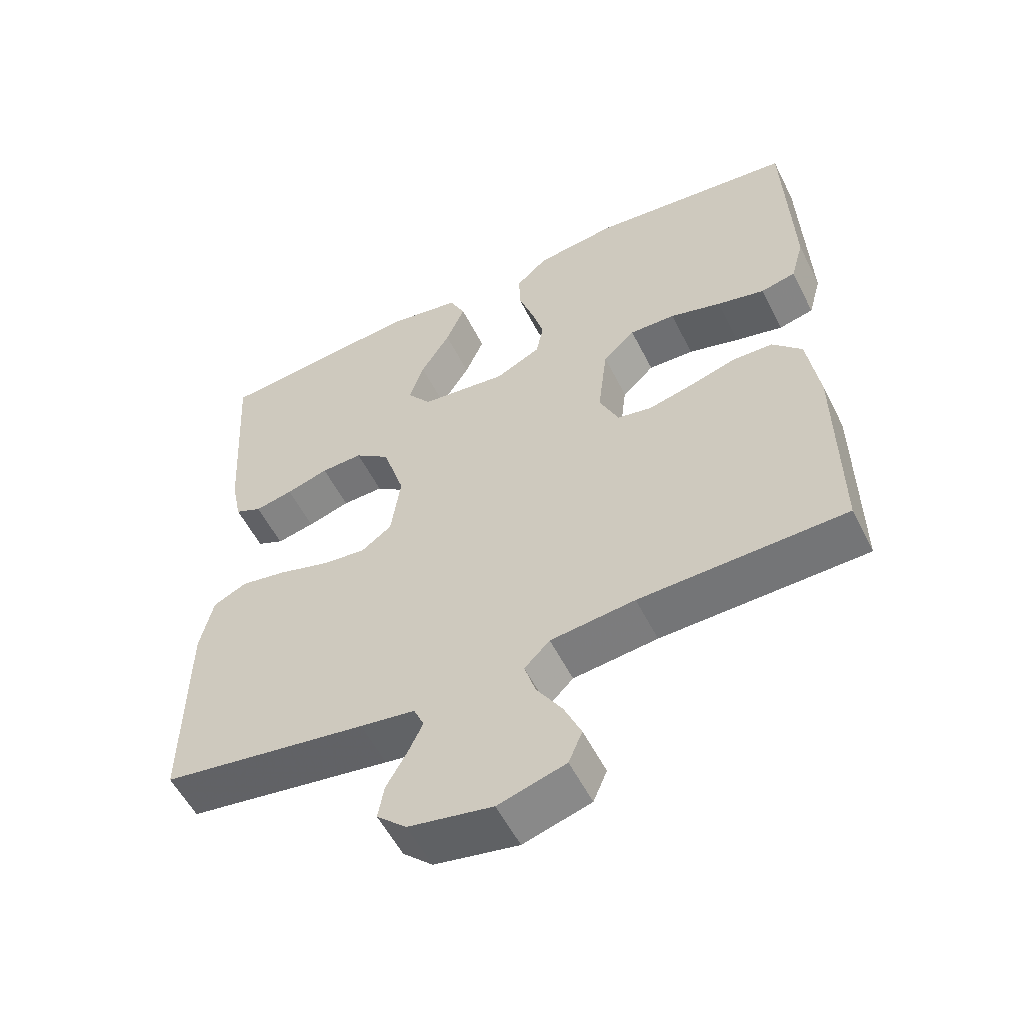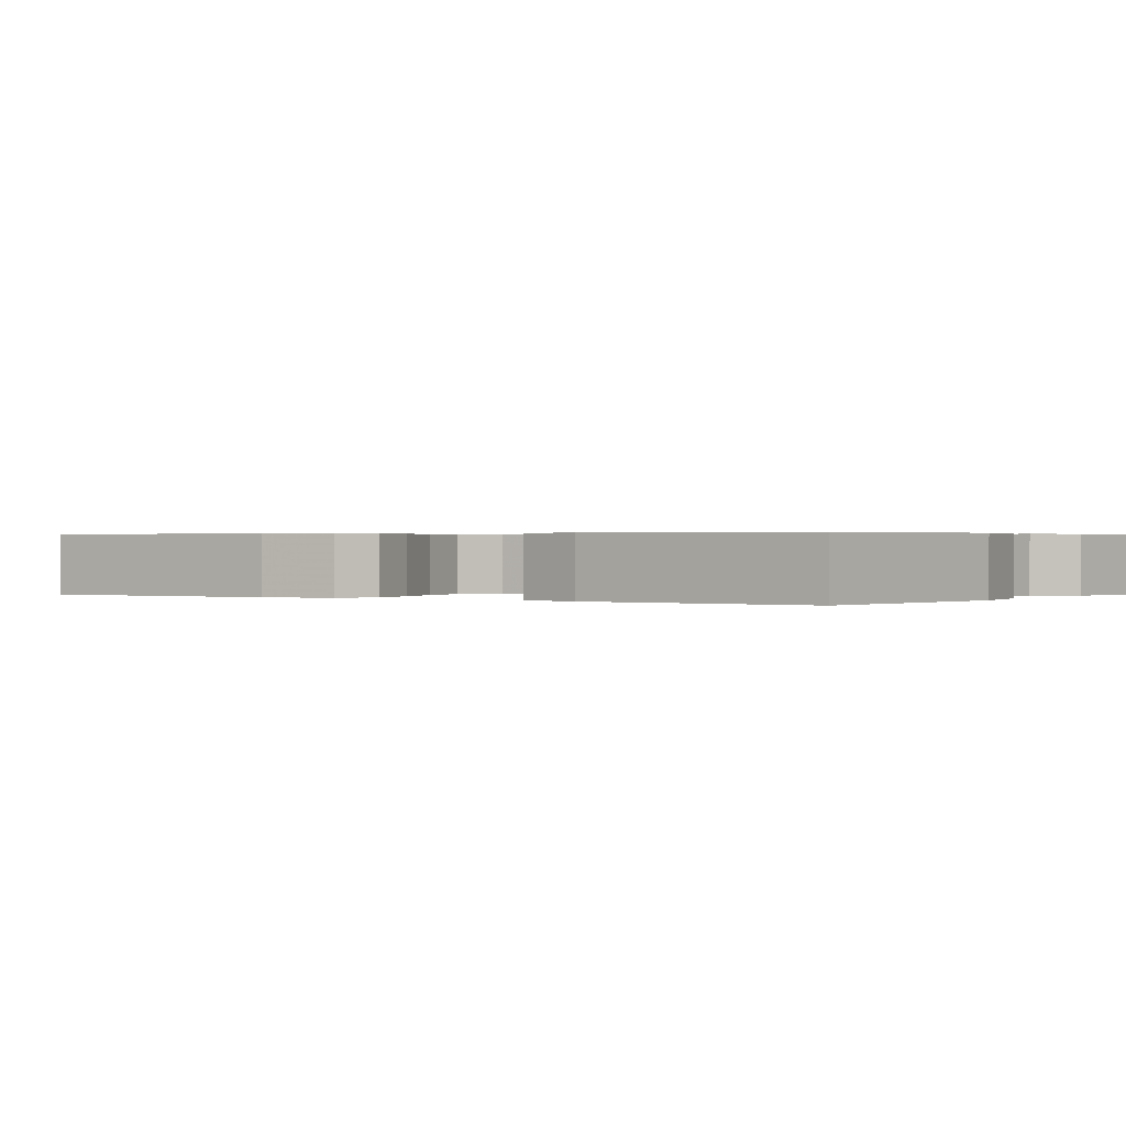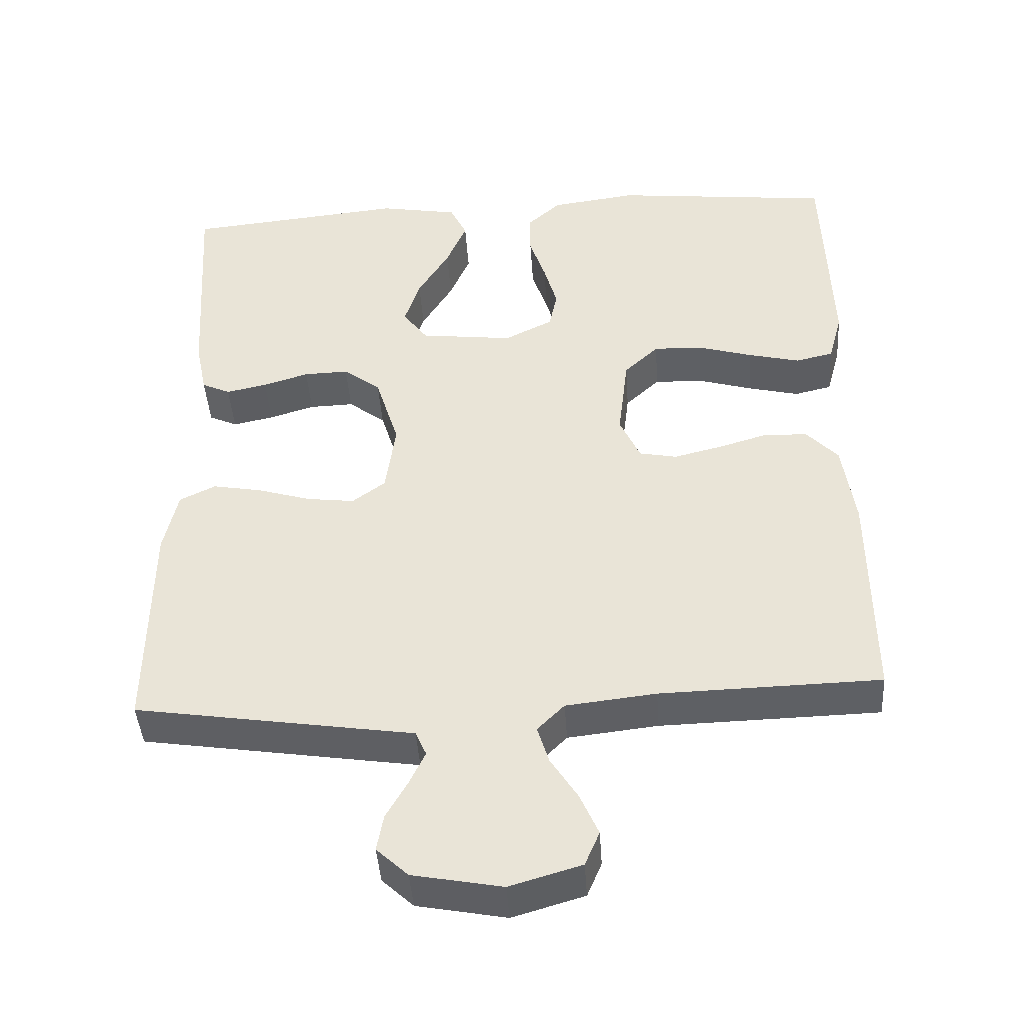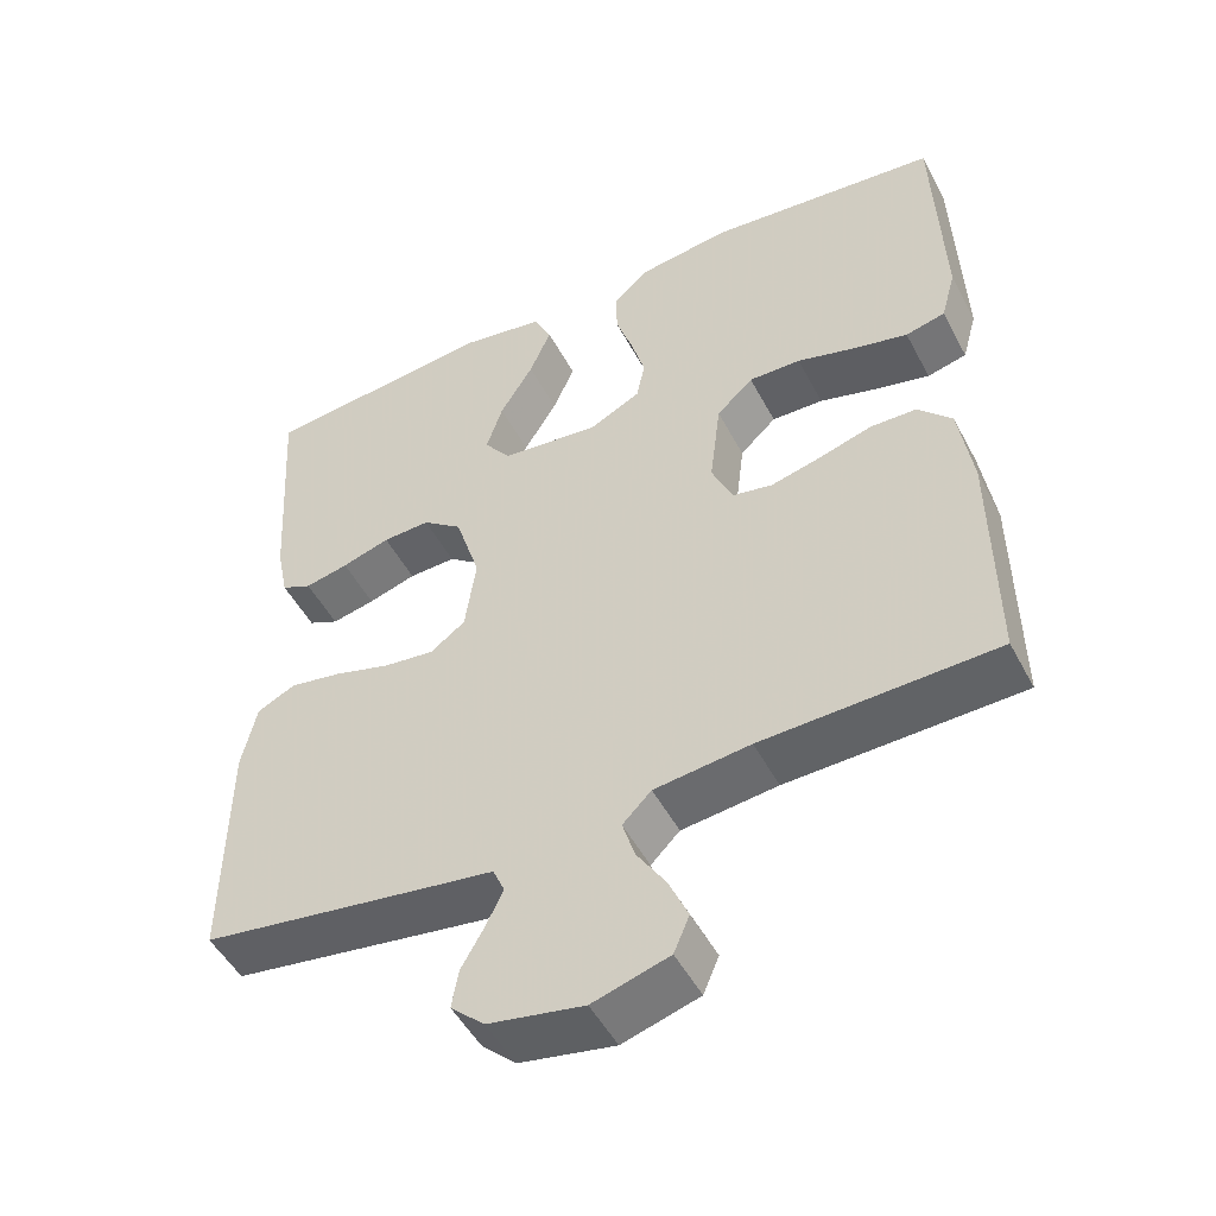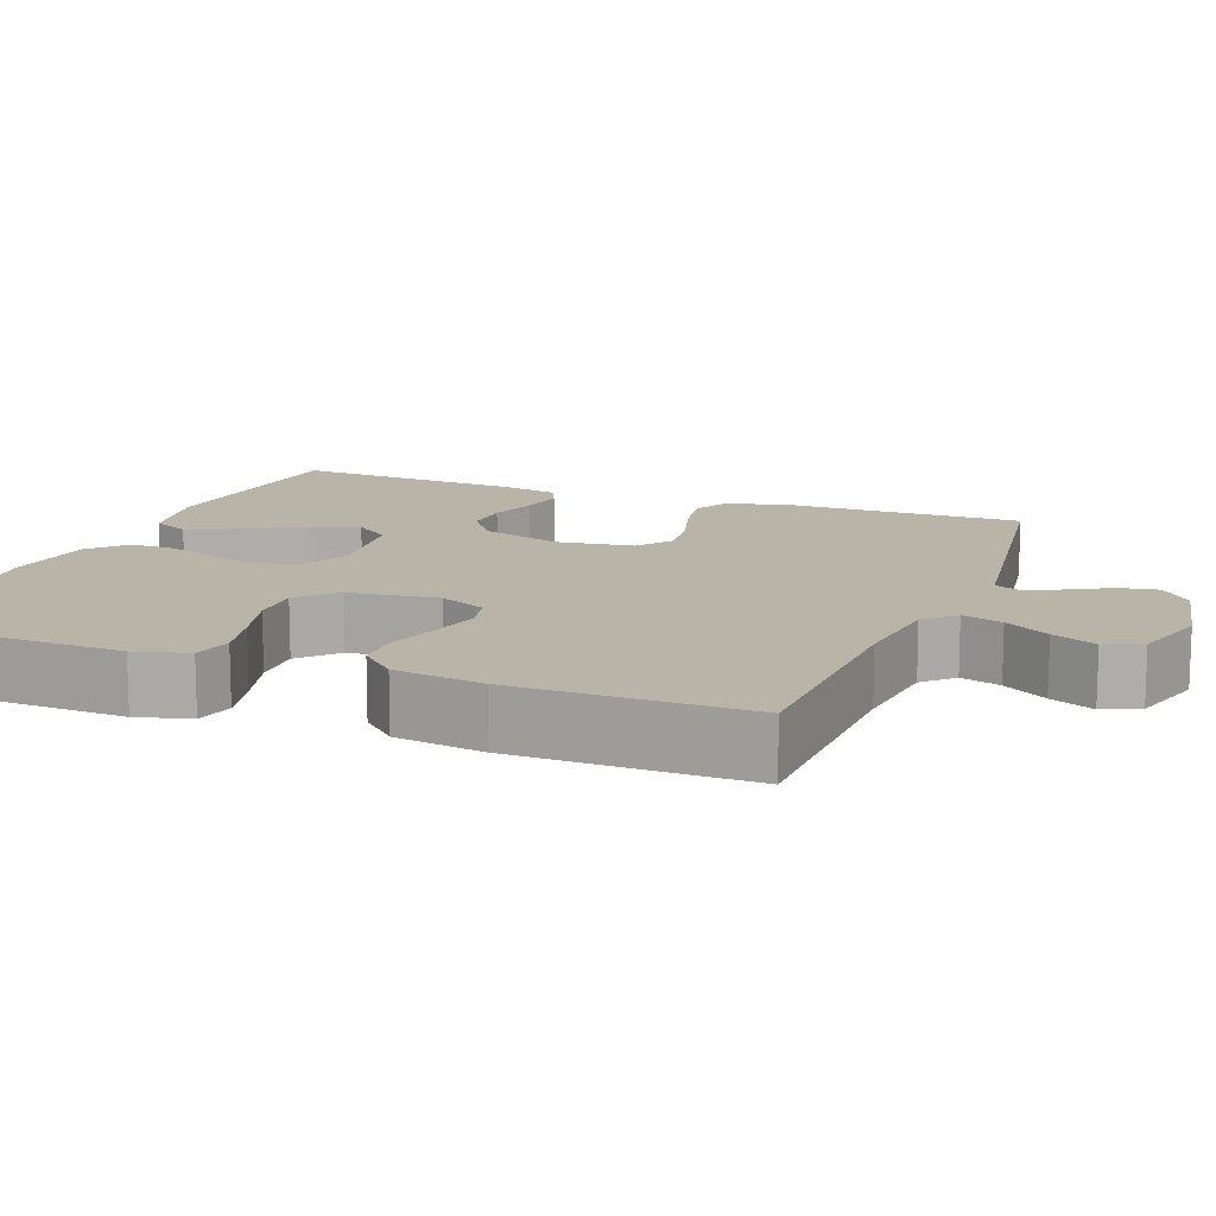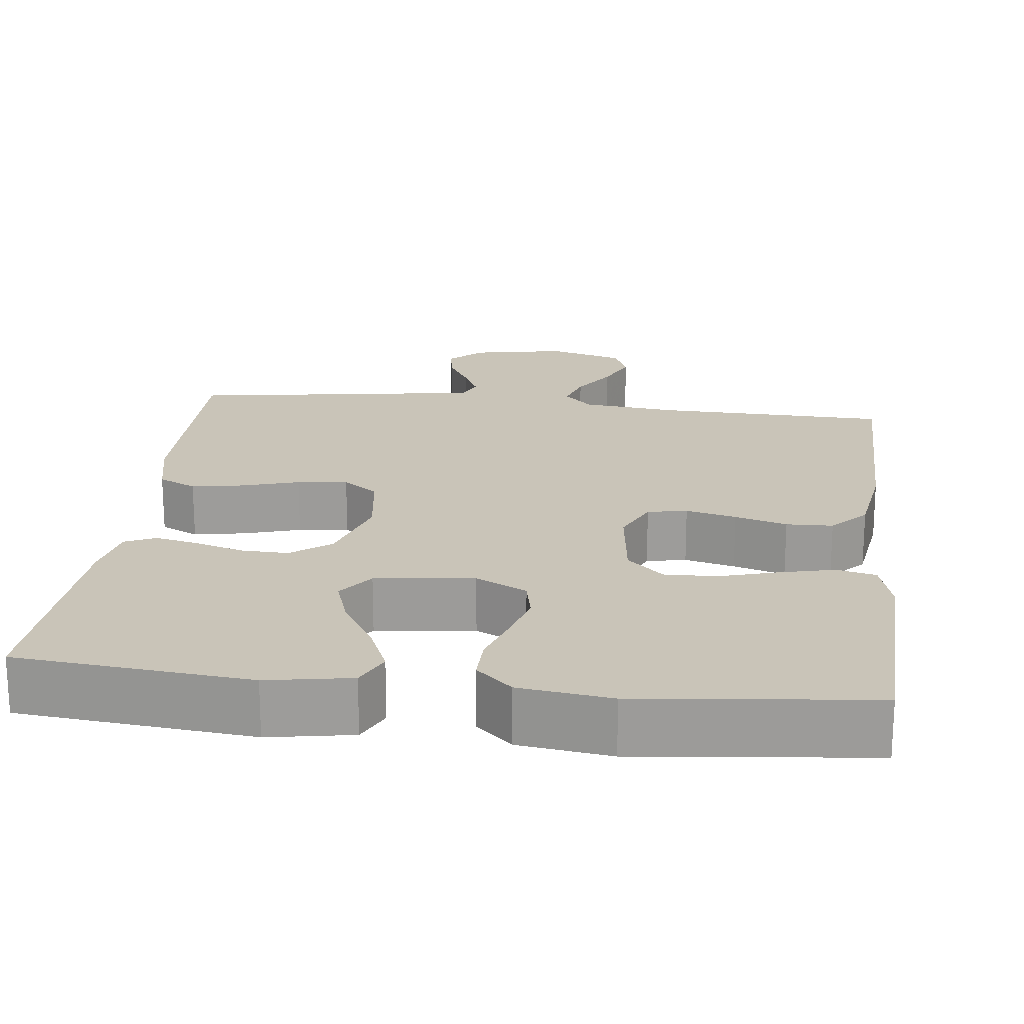
<metadata>
{"format":"obj","ext":"obj","renderer":"f3d","projection":"perspective","resolution":1024,"background":"white","views":[{"elev":-55.6,"azim":26.5,"up":"+Z"},{"elev":0.4,"azim":-56.6,"up":"+Y"},{"elev":-43.0,"azim":3.7,"up":"+Z"},{"elev":-50.0,"azim":27.2,"up":"+Z"},{"elev":13.0,"azim":111.2,"up":"+Y"},{"elev":20.2,"azim":6.7,"up":"+Y"}]}
</metadata>
<code>
v 0.5 0.07 0.5
v 0.51 0.07 0.2
v 0.491 0.07 0.131
v 0.44 0.07 0.119
v 0.37 0.07 0.136
v 0.295 0.07 0.158
v 0.228 0.07 0.16
v 0.181 0.07 0.116
v 0.167 0.07 0
v 0.195 0.07 -0.062
v 0.246 0.07 -0.072
v 0.311 0.07 -0.056
v 0.378 0.07 -0.036
v 0.438 0.07 -0.038
v 0.481 0.07 -0.084
v 0.498 0.07 -0.2
v 0.5 0.07 -0.5
v 0.2 0.07 -0.508
v 0.077 0.07 -0.522
v 0.04 0.07 -0.559
v 0.056 0.07 -0.611
v 0.093 0.07 -0.669
v 0.118 0.07 -0.726
v 0.098 0.07 -0.773
v 0 0.07 -0.802
v -0.122 0.07 -0.779
v -0.165 0.07 -0.739
v -0.156 0.07 -0.689
v -0.127 0.07 -0.638
v -0.105 0.07 -0.592
v -0.12 0.07 -0.558
v -0.2 0.07 -0.546
v -0.5 0.07 -0.5
v -0.497 0.07 -0.2
v -0.478 0.07 -0.114
v -0.429 0.07 -0.09
v -0.362 0.07 -0.102
v -0.289 0.07 -0.124
v -0.224 0.07 -0.132
v -0.179 0.07 -0.099
v -0.165 0.07 0
v -0.197 0.07 0.103
v -0.248 0.07 0.142
v -0.309 0.07 0.14
v -0.371 0.07 0.121
v -0.427 0.07 0.109
v -0.466 0.07 0.127
v -0.481 0.07 0.2
v -0.5 0.07 0.5
v -0.2 0.07 0.53
v -0.092 0.07 0.511
v -0.069 0.07 0.463
v -0.097 0.07 0.397
v -0.14 0.07 0.326
v -0.161 0.07 0.261
v -0.127 0.07 0.215
v 0 0.07 0.2
v 0.066 0.07 0.233
v 0.077 0.07 0.286
v 0.059 0.07 0.35
v 0.037 0.07 0.416
v 0.036 0.07 0.474
v 0.082 0.07 0.516
v 0.2 0.07 0.532
v 0.5 0 0.5
v 0.51 0 0.2
v 0.491 0 0.131
v 0.44 0 0.119
v 0.37 0 0.136
v 0.295 0 0.158
v 0.228 0 0.16
v 0.181 0 0.116
v 0.167 0 0
v 0.195 0 -0.062
v 0.246 0 -0.072
v 0.311 0 -0.056
v 0.378 0 -0.036
v 0.438 0 -0.038
v 0.481 0 -0.084
v 0.498 0 -0.2
v 0.5 0 -0.5
v 0.2 0 -0.508
v 0.077 0 -0.522
v 0.04 0 -0.559
v 0.056 0 -0.611
v 0.093 0 -0.669
v 0.118 0 -0.726
v 0.098 0 -0.773
v 0 0 -0.802
v -0.122 0 -0.779
v -0.165 0 -0.739
v -0.156 0 -0.689
v -0.127 0 -0.638
v -0.105 0 -0.592
v -0.12 0 -0.558
v -0.2 0 -0.546
v -0.5 0 -0.5
v -0.497 0 -0.2
v -0.478 0 -0.114
v -0.429 0 -0.09
v -0.362 0 -0.102
v -0.289 0 -0.124
v -0.224 0 -0.132
v -0.179 0 -0.099
v -0.165 0 0
v -0.197 0 0.103
v -0.248 0 0.142
v -0.309 0 0.14
v -0.371 0 0.121
v -0.427 0 0.109
v -0.466 0 0.127
v -0.481 0 0.2
v -0.5 0 0.5
v -0.2 0 0.53
v -0.092 0 0.511
v -0.069 0 0.463
v -0.097 0 0.397
v -0.14 0 0.326
v -0.161 0 0.261
v -0.127 0 0.215
v 0 0 0.2
v 0.066 0 0.233
v 0.077 0 0.286
v 0.059 0 0.35
v 0.037 0 0.416
v 0.036 0 0.474
v 0.082 0 0.516
v 0.2 0 0.532
f 4 5 6
f 3 4 6
f 2 3 6
f 1 2 6
f 64 1 6
f 63 64 6
f 62 63 6
f 61 62 6
f 60 61 6
f 59 60 6 7
f 58 59 7 8
f 57 58 8 9
f 56 57 9 10
f 52 53 54
f 51 52 54
f 50 51 54
f 49 50 54
f 48 49 54
f 47 48 54
f 46 47 54
f 45 46 54
f 44 45 54
f 43 44 54 55
f 42 43 55 56
f 36 37 38
f 35 36 38
f 34 35 38
f 33 34 38
f 32 33 38
f 31 32 38
f 31 38 39
f 30 31 39 40
f 27 28 29
f 26 27 29
f 25 26 29
f 24 25 29
f 23 24 29
f 22 23 29
f 21 22 29
f 20 21 29 30
f 30 40 41
f 20 30 41
f 19 20 41
f 16 17 18
f 15 16 18
f 14 15 18
f 13 14 18
f 12 13 18
f 11 12 18 19
f 42 56 10
f 41 42 10
f 19 41 10
f 10 11 19
f 70 69 68
f 70 68 67
f 70 67 66
f 70 66 65
f 70 65 128
f 70 128 127
f 70 127 126
f 70 126 125
f 70 125 124
f 71 70 124 123
f 72 71 123 122
f 73 72 122 121
f 74 73 121 120
f 118 117 116
f 118 116 115
f 118 115 114
f 118 114 113
f 118 113 112
f 118 112 111
f 118 111 110
f 118 110 109
f 118 109 108
f 119 118 108 107
f 120 119 107 106
f 102 101 100
f 102 100 99
f 102 99 98
f 102 98 97
f 102 97 96
f 102 96 95
f 103 102 95
f 104 103 95 94
f 93 92 91
f 93 91 90
f 93 90 89
f 93 89 88
f 93 88 87
f 93 87 86
f 93 86 85
f 94 93 85 84
f 105 104 94
f 105 94 84
f 105 84 83
f 82 81 80
f 82 80 79
f 82 79 78
f 82 78 77
f 82 77 76
f 83 82 76 75
f 74 120 106
f 74 106 105
f 74 105 83
f 83 75 74
f 1 65 66 2
f 2 66 67 3
f 3 67 68 4
f 4 68 69 5
f 5 69 70 6
f 6 70 71 7
f 7 71 72 8
f 8 72 73 9
f 9 73 74 10
f 10 74 75 11
f 11 75 76 12
f 12 76 77 13
f 13 77 78 14
f 14 78 79 15
f 15 79 80 16
f 16 80 81 17
f 17 81 82 18
f 18 82 83 19
f 19 83 84 20
f 20 84 85 21
f 21 85 86 22
f 22 86 87 23
f 23 87 88 24
f 24 88 89 25
f 25 89 90 26
f 26 90 91 27
f 27 91 92 28
f 28 92 93 29
f 29 93 94 30
f 30 94 95 31
f 31 95 96 32
f 32 96 97 33
f 33 97 98 34
f 34 98 99 35
f 35 99 100 36
f 36 100 101 37
f 37 101 102 38
f 38 102 103 39
f 39 103 104 40
f 40 104 105 41
f 41 105 106 42
f 42 106 107 43
f 43 107 108 44
f 44 108 109 45
f 45 109 110 46
f 46 110 111 47
f 47 111 112 48
f 48 112 113 49
f 49 113 114 50
f 50 114 115 51
f 51 115 116 52
f 52 116 117 53
f 53 117 118 54
f 54 118 119 55
f 55 119 120 56
f 56 120 121 57
f 57 121 122 58
f 58 122 123 59
f 59 123 124 60
f 60 124 125 61
f 61 125 126 62
f 62 126 127 63
f 63 127 128 64
f 64 128 65 1

</code>
